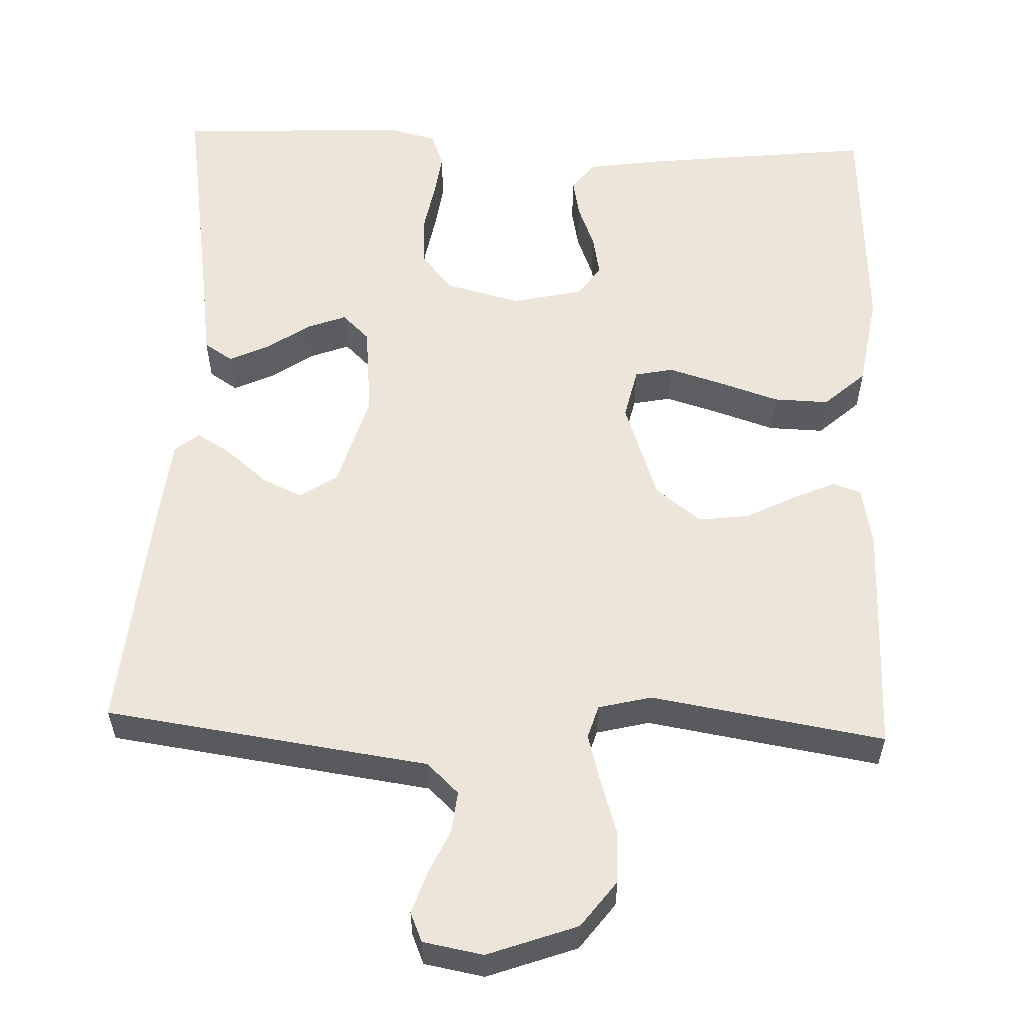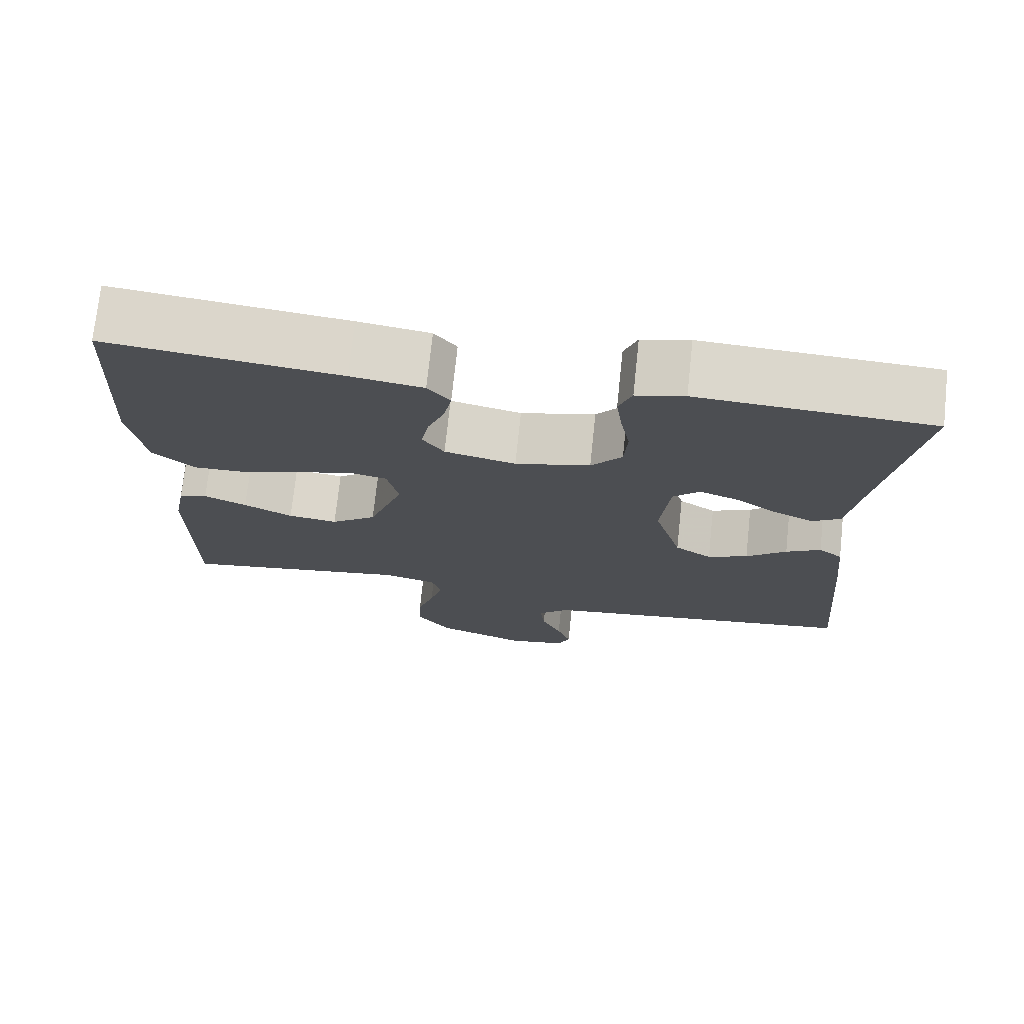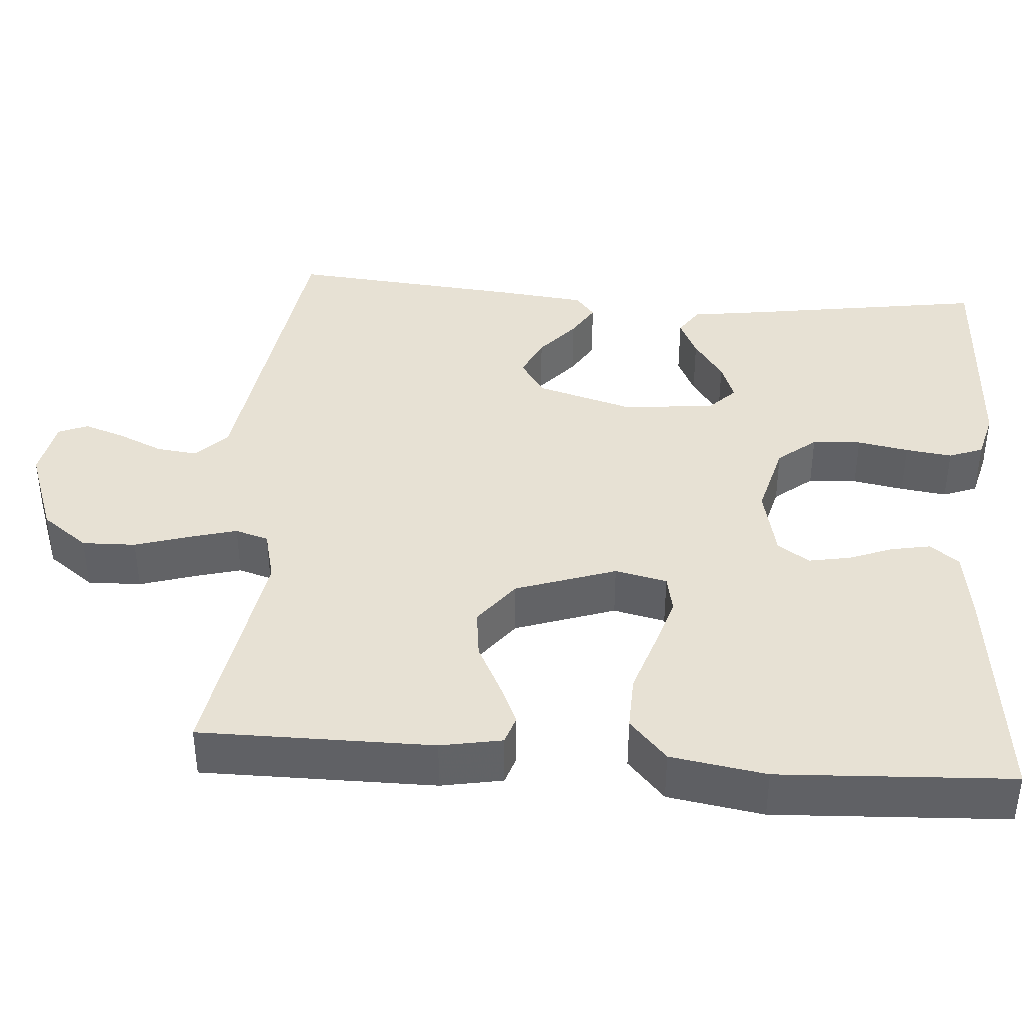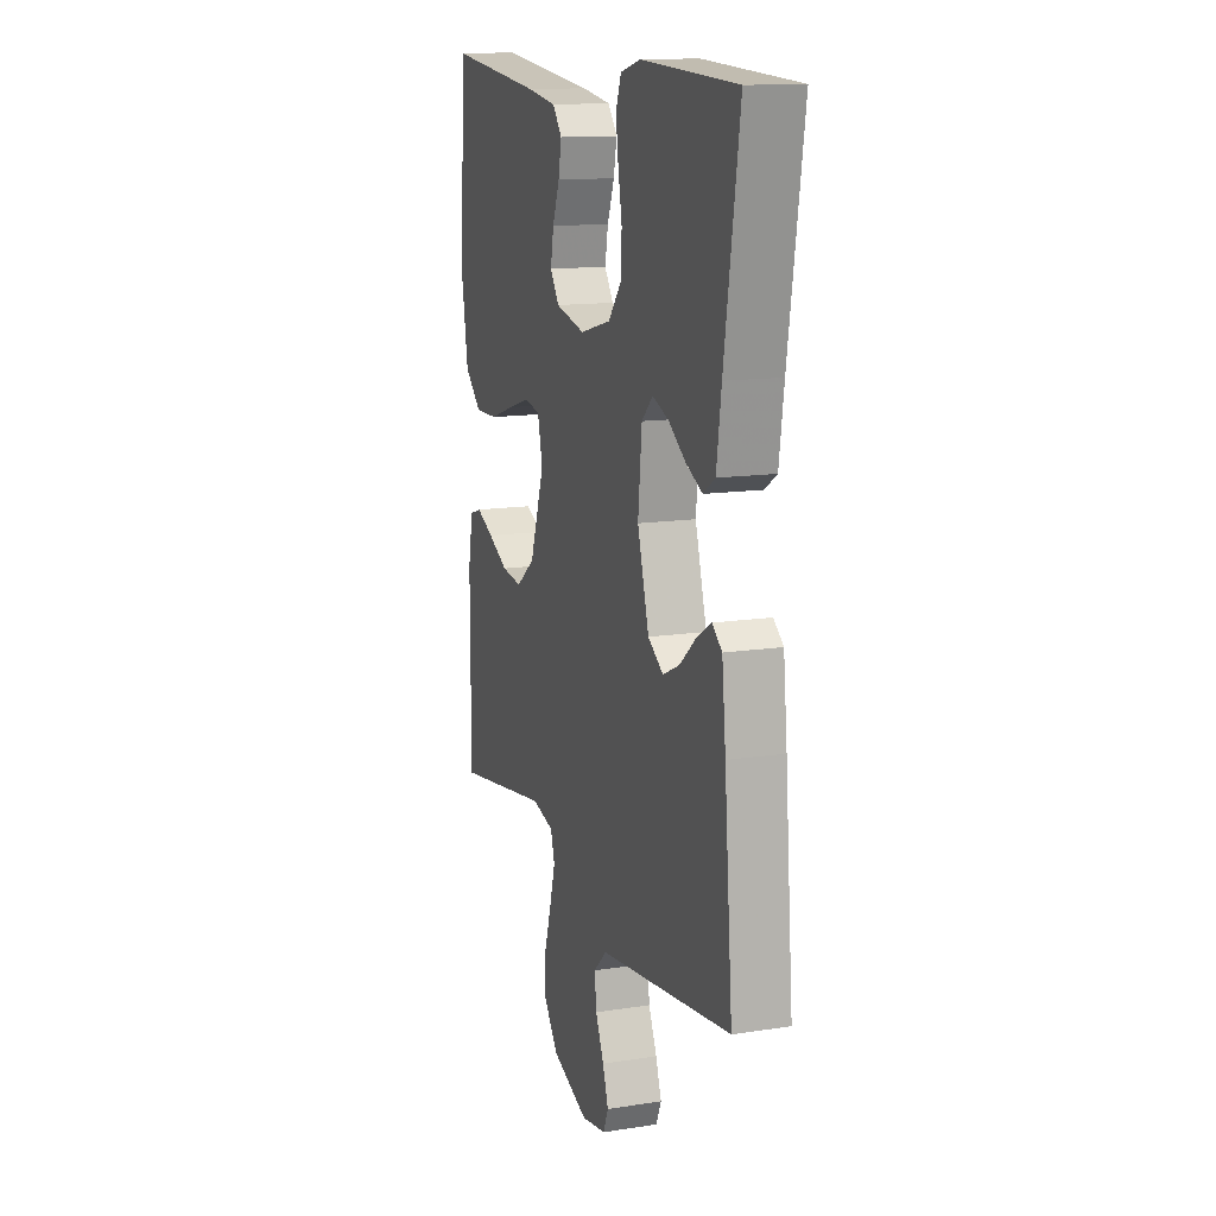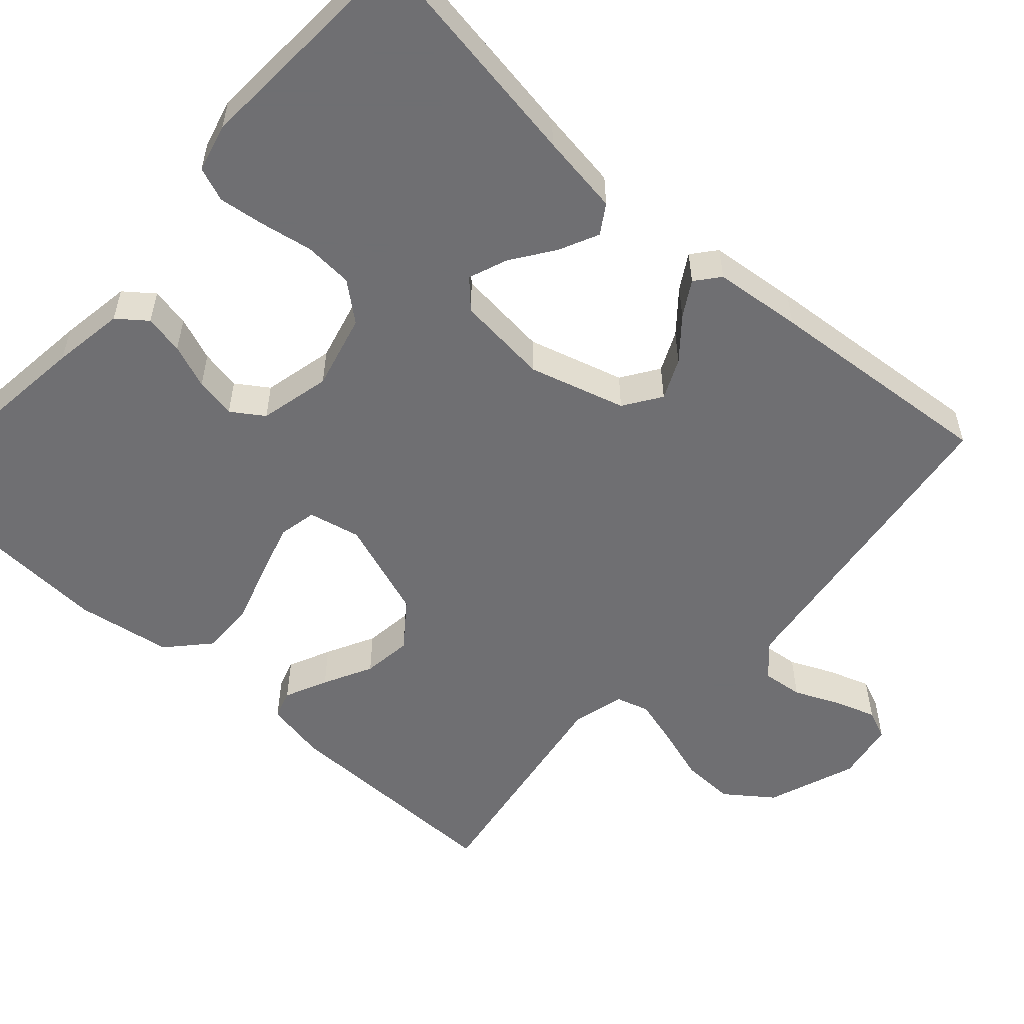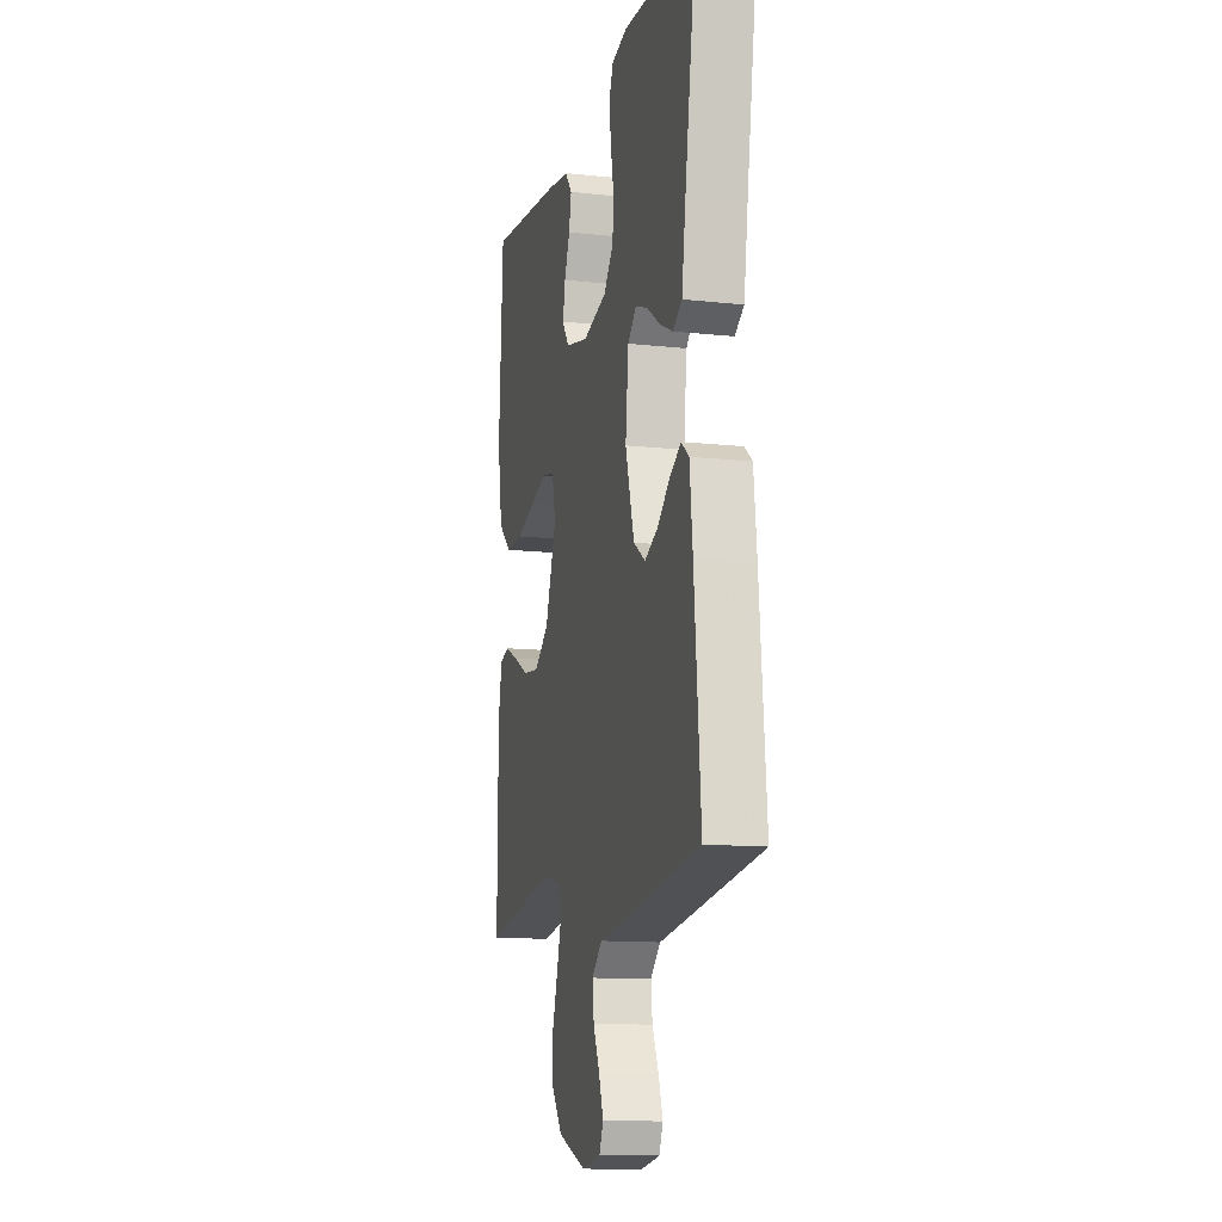
<metadata>
{"format":"obj","ext":"obj","renderer":"f3d","projection":"perspective","resolution":1024,"background":"white","views":[{"elev":57.0,"azim":-177.8,"up":"+Y"},{"elev":73.5,"azim":6.1,"up":"+Z"},{"elev":39.6,"azim":-85.5,"up":"+Y"},{"elev":13.7,"azim":71.0,"up":"+Z"},{"elev":-54.7,"azim":47.9,"up":"+Y"},{"elev":-12.5,"azim":75.7,"up":"+Z"}]}
</metadata>
<code>
v -0.5 0.07 -0.5
v -0.499 0.07 -0.2
v -0.484 0.07 -0.121
v -0.447 0.07 -0.109
v -0.392 0.07 -0.134
v -0.329 0.07 -0.166
v -0.265 0.07 -0.174
v -0.206 0.07 -0.129
v -0.161 0.07 0
v -0.176 0.07 0.067
v -0.225 0.07 0.077
v -0.295 0.07 0.056
v -0.372 0.07 0.031
v -0.443 0.07 0.029
v -0.496 0.07 0.077
v -0.516 0.07 0.2
v -0.5 0.07 0.5
v -0.2 0.07 0.466
v -0.107 0.07 0.452
v -0.078 0.07 0.415
v -0.088 0.07 0.364
v -0.11 0.07 0.307
v -0.12 0.07 0.254
v -0.092 0.07 0.213
v 0 0.07 0.192
v 0.097 0.07 0.217
v 0.137 0.07 0.266
v 0.141 0.07 0.329
v 0.129 0.07 0.395
v 0.121 0.07 0.455
v 0.138 0.07 0.499
v 0.2 0.07 0.515
v 0.5 0.07 0.5
v 0.453 0.07 0.2
v 0.438 0.07 0.096
v 0.401 0.07 0.072
v 0.35 0.07 0.096
v 0.295 0.07 0.134
v 0.245 0.07 0.153
v 0.21 0.07 0.119
v 0.198 0.07 0
v 0.234 0.07 -0.124
v 0.282 0.07 -0.156
v 0.334 0.07 -0.132
v 0.386 0.07 -0.088
v 0.431 0.07 -0.061
v 0.462 0.07 -0.086
v 0.474 0.07 -0.2
v 0.5 0.07 -0.5
v 0.2 0.07 -0.542
v 0.084 0.07 -0.558
v 0.043 0.07 -0.597
v 0.049 0.07 -0.65
v 0.075 0.07 -0.708
v 0.093 0.07 -0.761
v 0.077 0.07 -0.799
v 0 0.07 -0.813
v -0.115 0.07 -0.771
v -0.16 0.07 -0.711
v -0.158 0.07 -0.642
v -0.136 0.07 -0.572
v -0.119 0.07 -0.511
v -0.132 0.07 -0.468
v -0.2 0.07 -0.451
v -0.5 0 -0.5
v -0.499 0 -0.2
v -0.484 0 -0.121
v -0.447 0 -0.109
v -0.392 0 -0.134
v -0.329 0 -0.166
v -0.265 0 -0.174
v -0.206 0 -0.129
v -0.161 0 0
v -0.176 0 0.067
v -0.225 0 0.077
v -0.295 0 0.056
v -0.372 0 0.031
v -0.443 0 0.029
v -0.496 0 0.077
v -0.516 0 0.2
v -0.5 0 0.5
v -0.2 0 0.466
v -0.107 0 0.452
v -0.078 0 0.415
v -0.088 0 0.364
v -0.11 0 0.307
v -0.12 0 0.254
v -0.092 0 0.213
v 0 0 0.192
v 0.097 0 0.217
v 0.137 0 0.266
v 0.141 0 0.329
v 0.129 0 0.395
v 0.121 0 0.455
v 0.138 0 0.499
v 0.2 0 0.515
v 0.5 0 0.5
v 0.453 0 0.2
v 0.438 0 0.096
v 0.401 0 0.072
v 0.35 0 0.096
v 0.295 0 0.134
v 0.245 0 0.153
v 0.21 0 0.119
v 0.198 0 0
v 0.234 0 -0.124
v 0.282 0 -0.156
v 0.334 0 -0.132
v 0.386 0 -0.088
v 0.431 0 -0.061
v 0.462 0 -0.086
v 0.474 0 -0.2
v 0.5 0 -0.5
v 0.2 0 -0.542
v 0.084 0 -0.558
v 0.043 0 -0.597
v 0.049 0 -0.65
v 0.075 0 -0.708
v 0.093 0 -0.761
v 0.077 0 -0.799
v 0 0 -0.813
v -0.115 0 -0.771
v -0.16 0 -0.711
v -0.158 0 -0.642
v -0.136 0 -0.572
v -0.119 0 -0.511
v -0.132 0 -0.468
v -0.2 0 -0.451
f 59 60 61
f 58 59 61
f 57 58 61
f 56 57 61
f 55 56 61
f 54 55 61
f 53 54 61
f 52 53 61 62
f 51 52 62 63
f 49 50 51
f 48 49 51
f 47 48 51
f 46 47 51
f 45 46 51
f 44 45 51
f 43 44 51 63
f 36 37 38
f 35 36 38
f 34 35 38
f 34 38 39
f 33 34 39
f 32 33 39
f 31 32 39
f 30 31 39
f 29 30 39
f 28 29 39
f 27 28 39 40
f 20 21 22
f 19 20 22
f 18 19 22
f 17 18 22
f 16 17 22
f 15 16 22
f 14 15 22
f 13 14 22
f 12 13 22
f 11 12 22 23
f 10 11 23 24
f 4 5 6
f 3 4 6
f 2 3 6
f 1 2 6
f 64 1 6
f 64 6 7
f 64 7 8
f 63 64 8
f 43 63 8
f 42 43 8
f 41 42 8 9
f 26 27 40 41
f 41 9 10
f 26 41 10
f 25 26 10
f 10 24 25
f 125 124 123
f 125 123 122
f 125 122 121
f 125 121 120
f 125 120 119
f 125 119 118
f 125 118 117
f 126 125 117 116
f 127 126 116 115
f 115 114 113
f 115 113 112
f 115 112 111
f 115 111 110
f 115 110 109
f 115 109 108
f 127 115 108 107
f 102 101 100
f 102 100 99
f 102 99 98
f 103 102 98
f 103 98 97
f 103 97 96
f 103 96 95
f 103 95 94
f 103 94 93
f 103 93 92
f 104 103 92 91
f 86 85 84
f 86 84 83
f 86 83 82
f 86 82 81
f 86 81 80
f 86 80 79
f 86 79 78
f 86 78 77
f 86 77 76
f 87 86 76 75
f 88 87 75 74
f 70 69 68
f 70 68 67
f 70 67 66
f 70 66 65
f 70 65 128
f 71 70 128
f 72 71 128
f 72 128 127
f 72 127 107
f 72 107 106
f 73 72 106 105
f 105 104 91 90
f 74 73 105
f 74 105 90
f 74 90 89
f 89 88 74
f 1 65 66 2
f 2 66 67 3
f 3 67 68 4
f 4 68 69 5
f 5 69 70 6
f 6 70 71 7
f 7 71 72 8
f 8 72 73 9
f 9 73 74 10
f 10 74 75 11
f 11 75 76 12
f 12 76 77 13
f 13 77 78 14
f 14 78 79 15
f 15 79 80 16
f 16 80 81 17
f 17 81 82 18
f 18 82 83 19
f 19 83 84 20
f 20 84 85 21
f 21 85 86 22
f 22 86 87 23
f 23 87 88 24
f 24 88 89 25
f 25 89 90 26
f 26 90 91 27
f 27 91 92 28
f 28 92 93 29
f 29 93 94 30
f 30 94 95 31
f 31 95 96 32
f 32 96 97 33
f 33 97 98 34
f 34 98 99 35
f 35 99 100 36
f 36 100 101 37
f 37 101 102 38
f 38 102 103 39
f 39 103 104 40
f 40 104 105 41
f 41 105 106 42
f 42 106 107 43
f 43 107 108 44
f 44 108 109 45
f 45 109 110 46
f 46 110 111 47
f 47 111 112 48
f 48 112 113 49
f 49 113 114 50
f 50 114 115 51
f 51 115 116 52
f 52 116 117 53
f 53 117 118 54
f 54 118 119 55
f 55 119 120 56
f 56 120 121 57
f 57 121 122 58
f 58 122 123 59
f 59 123 124 60
f 60 124 125 61
f 61 125 126 62
f 62 126 127 63
f 63 127 128 64
f 64 128 65 1

</code>
